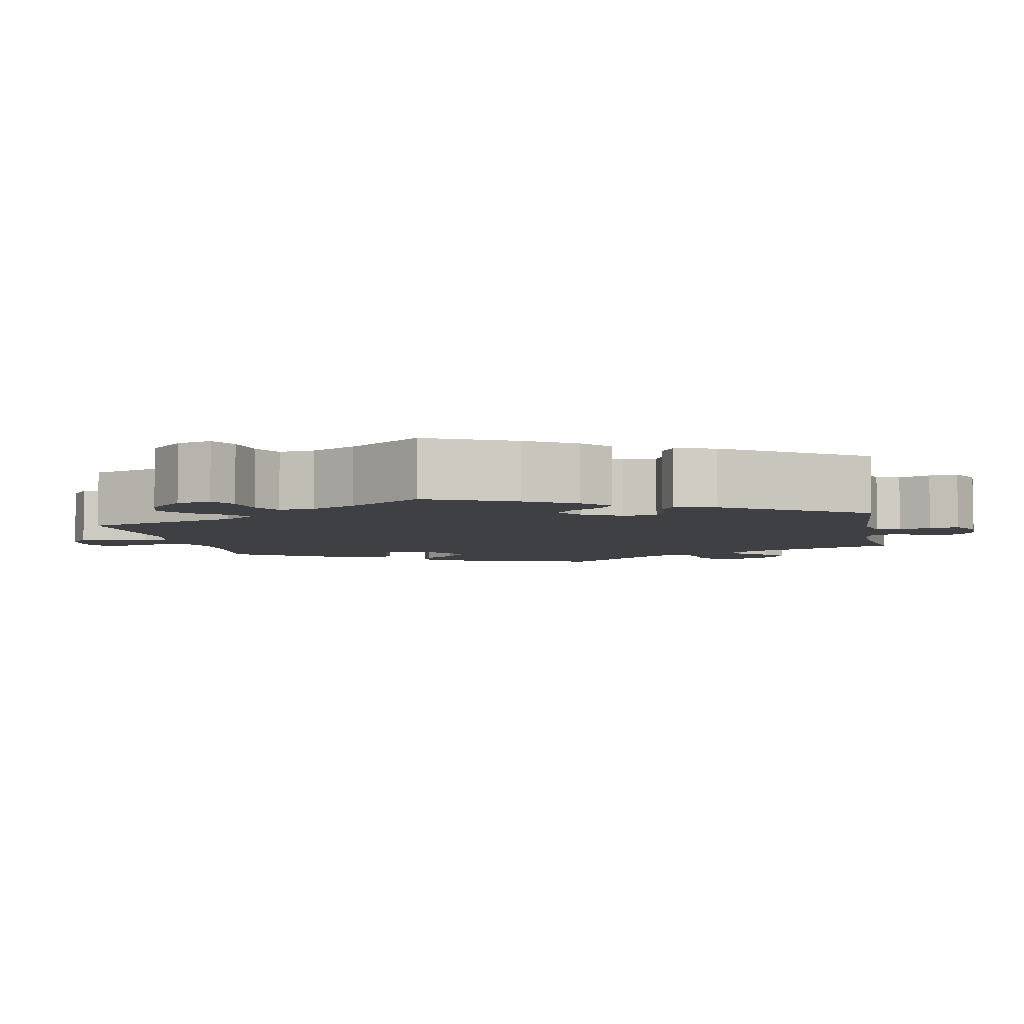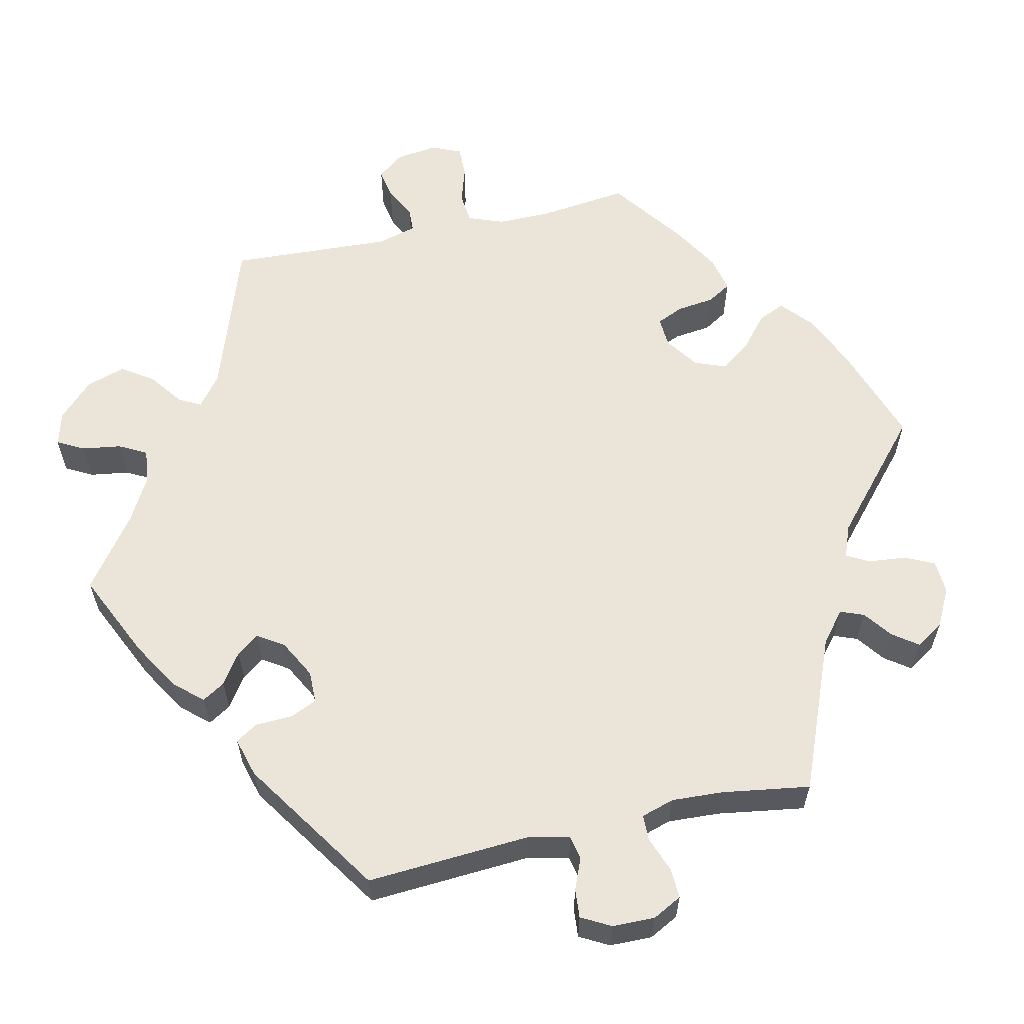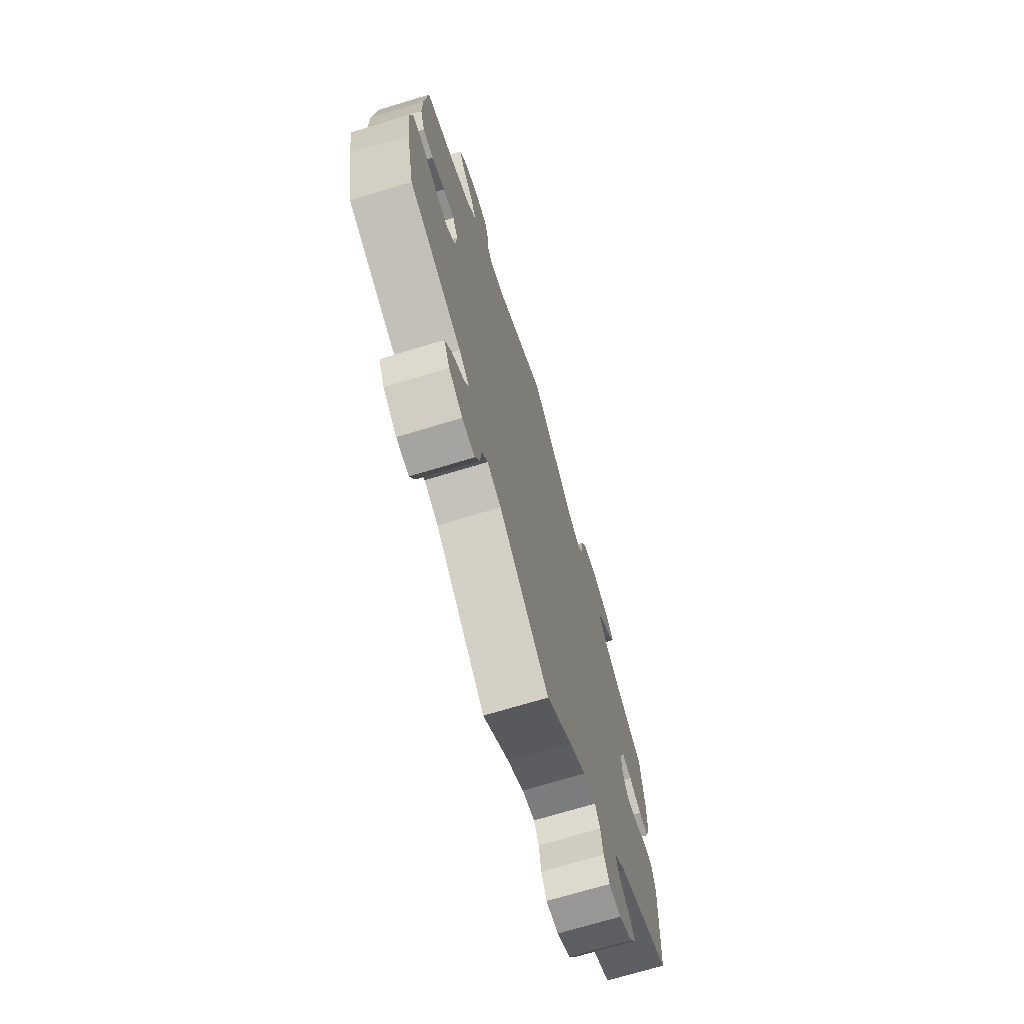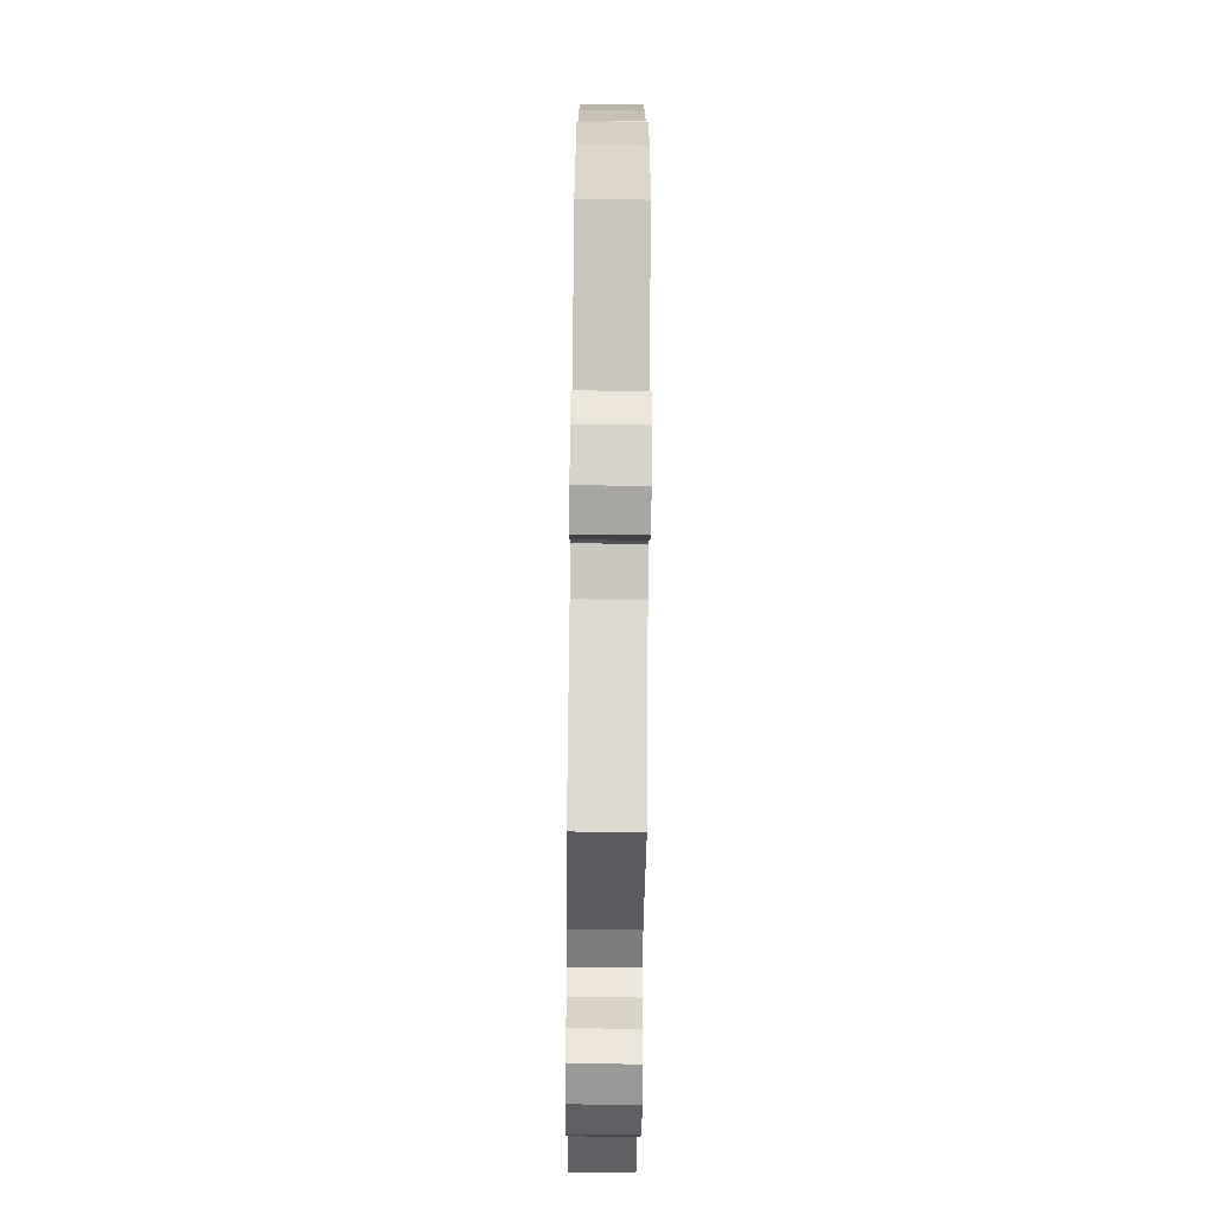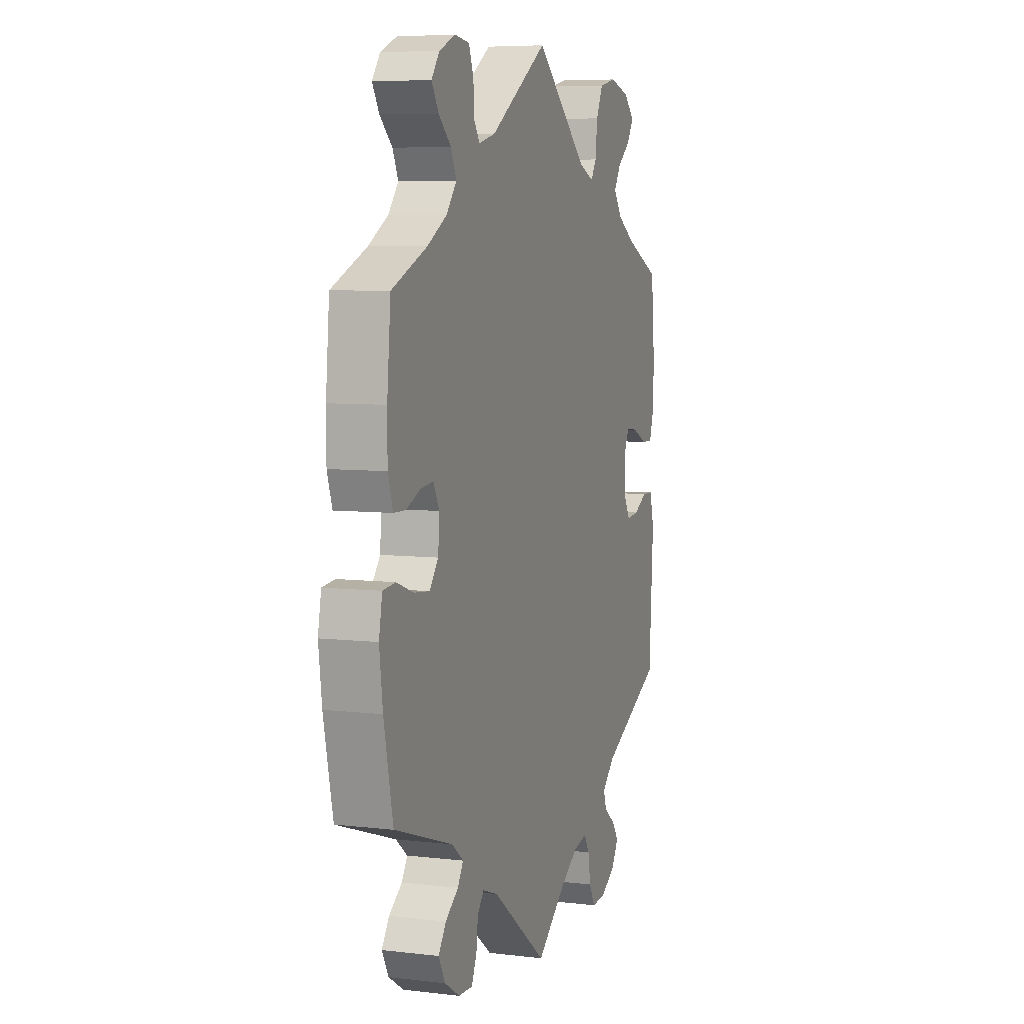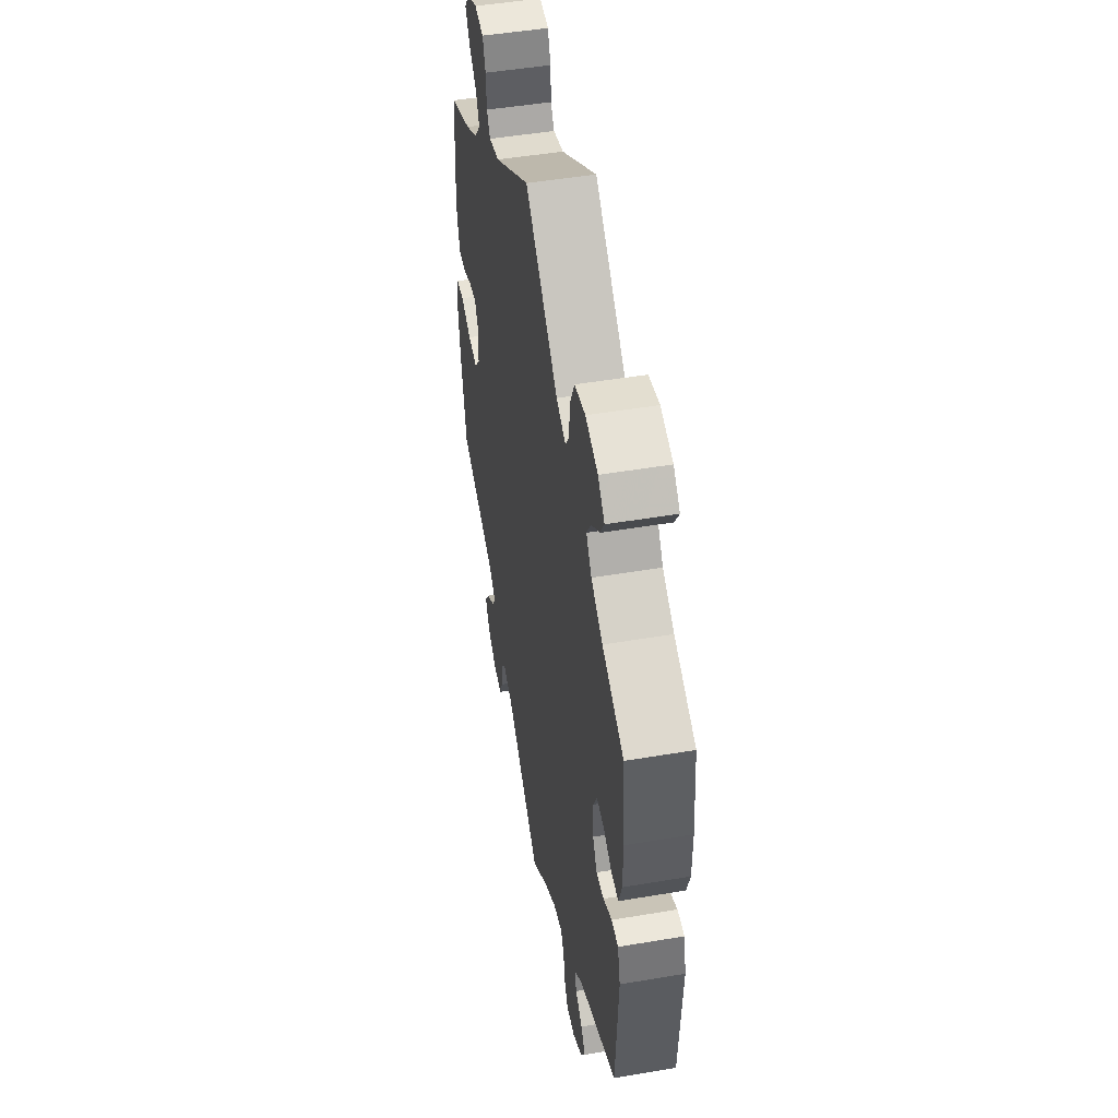
<metadata>
{"format":"obj","ext":"obj","renderer":"f3d","projection":"perspective","resolution":1024,"background":"white","views":[{"elev":-4.9,"azim":71.2,"up":"+Y"},{"elev":59.1,"azim":137.2,"up":"+Y"},{"elev":-70.9,"azim":-73.1,"up":"+Z"},{"elev":-71.5,"azim":-90.6,"up":"+Z"},{"elev":6.7,"azim":-70.8,"up":"+Z"},{"elev":48.4,"azim":79.3,"up":"+Z"}]}
</metadata>
<code>
v -0.393 0.07 0.335
v -0.334 0.07 0.369
v -0.303 0.07 0.407
v -0.32 0.07 0.444
v -0.358 0.07 0.479
v -0.379 0.07 0.514
v -0.355 0.07 0.547
v -0.305 0.07 0.568
v -0.261 0.07 0.562
v -0.247 0.07 0.524
v -0.244 0.07 0.477
v -0.227 0.07 0.451
v -0.176 0.07 0.464
v 0 0.07 0.578
v 0.16 0.07 0.437
v 0.206 0.07 0.418
v 0.223 0.07 0.445
v 0.229 0.07 0.499
v 0.25 0.07 0.543
v 0.302 0.07 0.554
v 0.362 0.07 0.537
v 0.394 0.07 0.505
v 0.374 0.07 0.472
v 0.334 0.07 0.44
v 0.313 0.07 0.406
v 0.339 0.07 0.37
v 0.395 0.07 0.336
v 0.5 0.07 0.289
v 0.511 0.07 0.168
v 0.51 0.07 0.095
v 0.495 0.07 0.049
v 0.461 0.07 0.05
v 0.418 0.07 0.071
v 0.383 0.07 0.075
v 0.365 0.07 0.039
v 0.367 0.07 -0.016
v 0.388 0.07 -0.052
v 0.425 0.07 -0.048
v 0.467 0.07 -0.026
v 0.5 0.07 -0.027
v 0.513 0.07 -0.078
v 0.5 0.07 -0.289
v 0.314 0.07 -0.382
v 0.274 0.07 -0.419
v 0.284 0.07 -0.448
v 0.318 0.07 -0.474
v 0.339 0.07 -0.504
v 0.317 0.07 -0.54
v 0.271 0.07 -0.568
v 0.229 0.07 -0.57
v 0.211 0.07 -0.536
v 0.203 0.07 -0.489
v 0.186 0.07 -0.461
v 0.143 0.07 -0.471
v 0.088 0.07 -0.507
v 0 0.07 -0.578
v -0.17 0.07 -0.448
v -0.217 0.07 -0.431
v -0.237 0.07 -0.456
v -0.242 0.07 -0.501
v -0.258 0.07 -0.537
v -0.301 0.07 -0.535
v -0.347 0.07 -0.506
v -0.367 0.07 -0.468
v -0.344 0.07 -0.434
v -0.304 0.07 -0.405
v -0.287 0.07 -0.377
v -0.322 0.07 -0.349
v -0.501 0.07 -0.289
v -0.529 0.07 -0.157
v -0.539 0.07 -0.078
v -0.529 0.07 -0.025
v -0.491 0.07 -0.021
v -0.438 0.07 -0.04
v -0.391 0.07 -0.045
v -0.364 0.07 -0.011
v -0.36 0.07 0.041
v -0.378 0.07 0.076
v -0.416 0.07 0.072
v -0.461 0.07 0.053
v -0.497 0.07 0.054
v -0.512 0.07 0.1
v -0.512 0.07 0.17
v -0.501 0.07 0.289
v -0.393 0 0.335
v -0.334 0 0.369
v -0.303 0 0.407
v -0.32 0 0.444
v -0.358 0 0.479
v -0.379 0 0.514
v -0.355 0 0.547
v -0.305 0 0.568
v -0.261 0 0.562
v -0.247 0 0.524
v -0.244 0 0.477
v -0.227 0 0.451
v -0.176 0 0.464
v 0 0 0.578
v 0.16 0 0.437
v 0.206 0 0.418
v 0.223 0 0.445
v 0.229 0 0.499
v 0.25 0 0.543
v 0.302 0 0.554
v 0.362 0 0.537
v 0.394 0 0.505
v 0.374 0 0.472
v 0.334 0 0.44
v 0.313 0 0.406
v 0.339 0 0.37
v 0.395 0 0.336
v 0.5 0 0.289
v 0.511 0 0.168
v 0.51 0 0.095
v 0.495 0 0.049
v 0.461 0 0.05
v 0.418 0 0.071
v 0.383 0 0.075
v 0.365 0 0.039
v 0.367 0 -0.016
v 0.388 0 -0.052
v 0.425 0 -0.048
v 0.467 0 -0.026
v 0.5 0 -0.027
v 0.513 0 -0.078
v 0.5 0 -0.289
v 0.314 0 -0.382
v 0.274 0 -0.419
v 0.284 0 -0.448
v 0.318 0 -0.474
v 0.339 0 -0.504
v 0.317 0 -0.54
v 0.271 0 -0.568
v 0.229 0 -0.57
v 0.211 0 -0.536
v 0.203 0 -0.489
v 0.186 0 -0.461
v 0.143 0 -0.471
v 0.088 0 -0.507
v 0 0 -0.578
v -0.17 0 -0.448
v -0.217 0 -0.431
v -0.237 0 -0.456
v -0.242 0 -0.501
v -0.258 0 -0.537
v -0.301 0 -0.535
v -0.347 0 -0.506
v -0.367 0 -0.468
v -0.344 0 -0.434
v -0.304 0 -0.405
v -0.287 0 -0.377
v -0.322 0 -0.349
v -0.501 0 -0.289
v -0.529 0 -0.157
v -0.539 0 -0.078
v -0.529 0 -0.025
v -0.491 0 -0.021
v -0.438 0 -0.04
v -0.391 0 -0.045
v -0.364 0 -0.011
v -0.36 0 0.041
v -0.378 0 0.076
v -0.416 0 0.072
v -0.461 0 0.053
v -0.497 0 0.054
v -0.512 0 0.1
v -0.512 0 0.17
v -0.501 0 0.289
f 83 84 1
f 82 83 1 2
f 79 80 81 82
f 78 79 82 2
f 77 78 2 3
f 76 77 3
f 71 72 73 74
f 71 74 75
f 68 69 70 71
f 67 68 71 75
f 63 64 65 66
f 63 66 67
f 62 63 67
f 59 60 61 62
f 58 59 62 67
f 57 58 67 75
f 55 56 57 75
f 49 50 51 52
f 49 52 53
f 48 49 53
f 45 46 47 48
f 45 48 53
f 44 45 53
f 43 44 53 54
f 41 42 43
f 38 39 40 41
f 37 38 41 43
f 36 37 43 54
f 30 31 32 33
f 30 33 34
f 27 28 29 30
f 26 27 30 34
f 25 26 34 35
f 21 22 23 24
f 21 24 25
f 20 21 25
f 17 18 19 20
f 16 17 20 25
f 13 14 15
f 12 13 15 16
f 8 9 10 11
f 8 11 12
f 7 8 12
f 4 5 6 7
f 3 4 7 12
f 76 3 12 16
f 54 55 75 76
f 35 36 54 76
f 16 25 35 76
f 85 168 167
f 86 85 167 166
f 166 165 164 163
f 86 166 163 162
f 87 86 162 161
f 87 161 160
f 158 157 156 155
f 159 158 155
f 155 154 153 152
f 159 155 152 151
f 150 149 148 147
f 151 150 147
f 151 147 146
f 146 145 144 143
f 151 146 143 142
f 159 151 142 141
f 159 141 140 139
f 136 135 134 133
f 137 136 133
f 137 133 132
f 132 131 130 129
f 137 132 129
f 137 129 128
f 138 137 128 127
f 127 126 125
f 125 124 123 122
f 127 125 122 121
f 138 127 121 120
f 117 116 115 114
f 118 117 114
f 114 113 112 111
f 118 114 111 110
f 119 118 110 109
f 108 107 106 105
f 109 108 105
f 109 105 104
f 104 103 102 101
f 109 104 101 100
f 99 98 97
f 100 99 97 96
f 95 94 93 92
f 96 95 92
f 96 92 91
f 91 90 89 88
f 96 91 88 87
f 100 96 87 160
f 160 159 139 138
f 160 138 120 119
f 160 119 109 100
f 1 85 86 2
f 2 86 87 3
f 3 87 88 4
f 4 88 89 5
f 5 89 90 6
f 6 90 91 7
f 7 91 92 8
f 8 92 93 9
f 9 93 94 10
f 10 94 95 11
f 11 95 96 12
f 12 96 97 13
f 13 97 98 14
f 14 98 99 15
f 15 99 100 16
f 16 100 101 17
f 17 101 102 18
f 18 102 103 19
f 19 103 104 20
f 20 104 105 21
f 21 105 106 22
f 22 106 107 23
f 23 107 108 24
f 24 108 109 25
f 25 109 110 26
f 26 110 111 27
f 27 111 112 28
f 28 112 113 29
f 29 113 114 30
f 30 114 115 31
f 31 115 116 32
f 32 116 117 33
f 33 117 118 34
f 34 118 119 35
f 35 119 120 36
f 36 120 121 37
f 37 121 122 38
f 38 122 123 39
f 39 123 124 40
f 40 124 125 41
f 41 125 126 42
f 42 126 127 43
f 43 127 128 44
f 44 128 129 45
f 45 129 130 46
f 46 130 131 47
f 47 131 132 48
f 48 132 133 49
f 49 133 134 50
f 50 134 135 51
f 51 135 136 52
f 52 136 137 53
f 53 137 138 54
f 54 138 139 55
f 55 139 140 56
f 56 140 141 57
f 57 141 142 58
f 58 142 143 59
f 59 143 144 60
f 60 144 145 61
f 61 145 146 62
f 62 146 147 63
f 63 147 148 64
f 64 148 149 65
f 65 149 150 66
f 66 150 151 67
f 67 151 152 68
f 68 152 153 69
f 69 153 154 70
f 70 154 155 71
f 71 155 156 72
f 72 156 157 73
f 73 157 158 74
f 74 158 159 75
f 75 159 160 76
f 76 160 161 77
f 77 161 162 78
f 78 162 163 79
f 79 163 164 80
f 80 164 165 81
f 81 165 166 82
f 82 166 167 83
f 83 167 168 84
f 84 168 85 1

</code>
